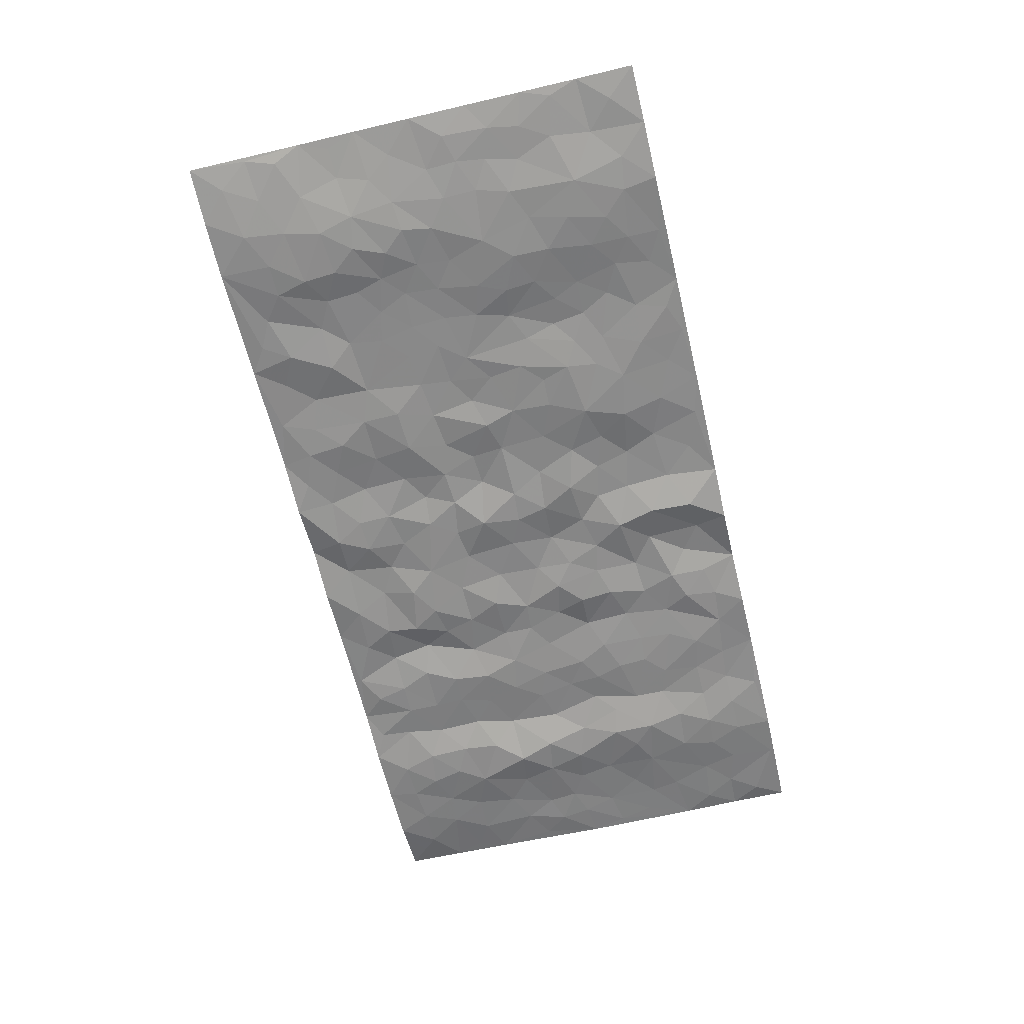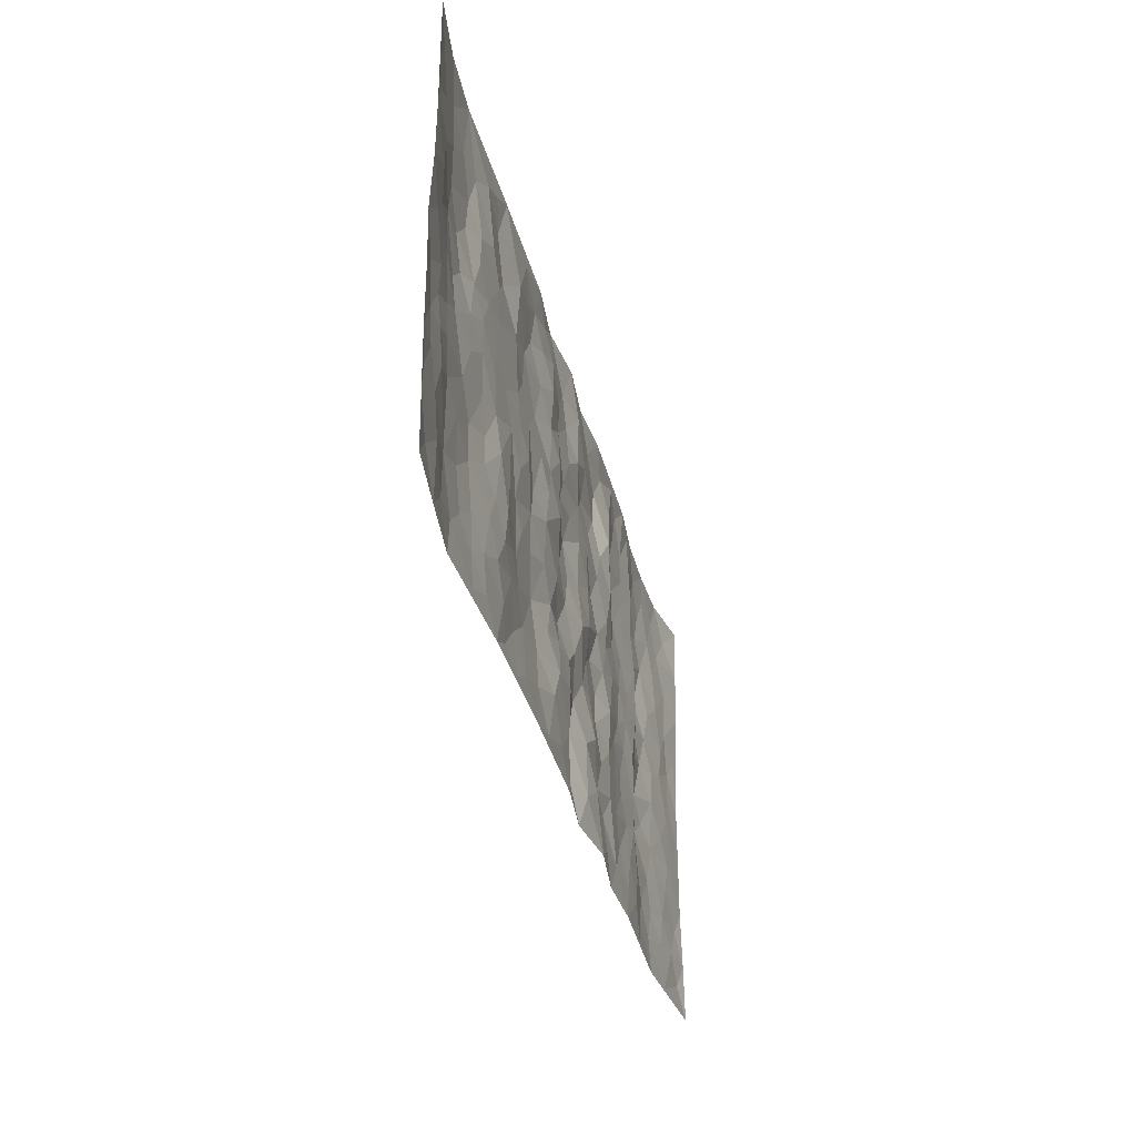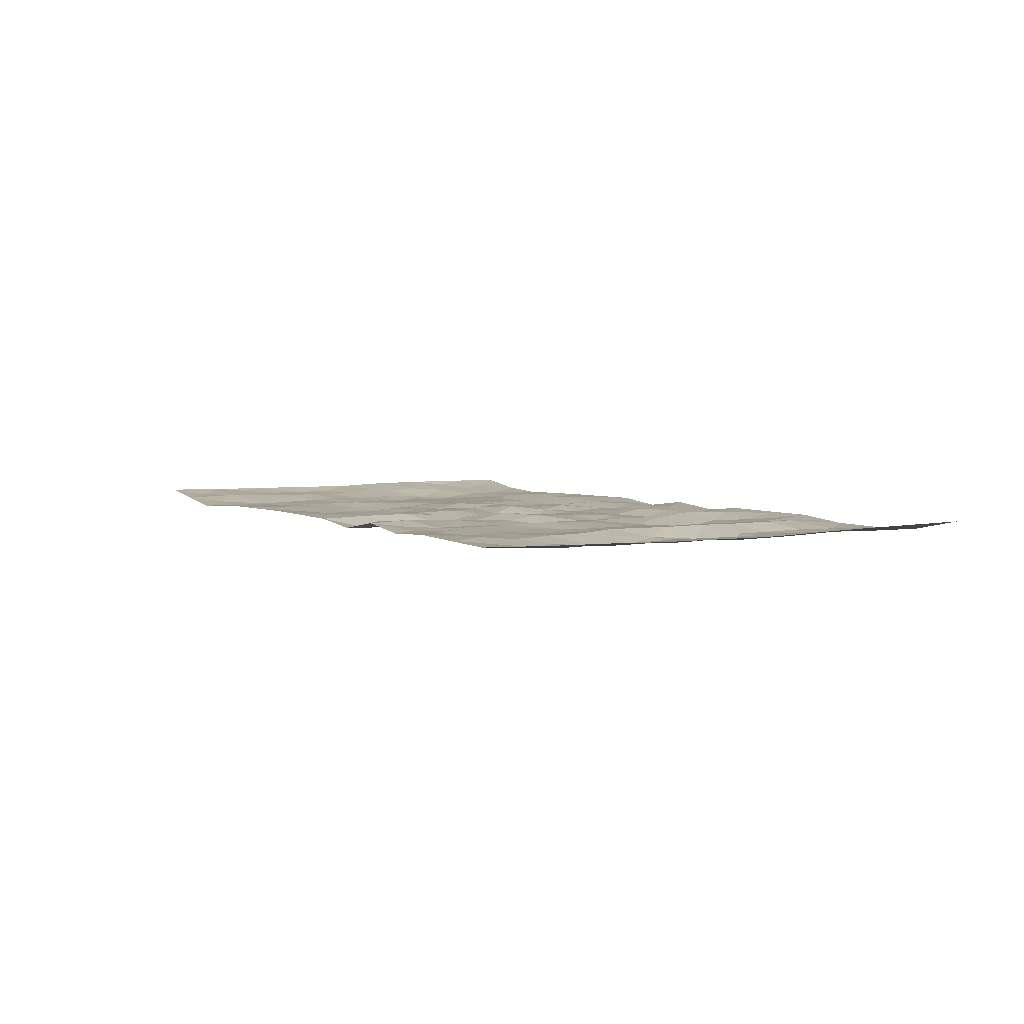
<metadata>
{"format":"obj","ext":"obj","renderer":"f3d","projection":"perspective","resolution":1024,"background":"white","views":[{"elev":-63.3,"azim":-76.6,"up":"+Z"},{"elev":-36.6,"azim":-76.2,"up":"+Y"},{"elev":4.1,"azim":59.4,"up":"+Z"}]}
</metadata>
<code>
v -0.9766 0.001811 0.022
v -0.9761 0.9993 0.02232
v 0.977 0.002055 0.02027
v 0.9746 0.9994 0.02501
v -0.7945 0.3926 -0.002464
v -0.9774 0.5004 0.01695
v -0.8556 0.3578 0.005325
v 0.002258 0.002044 0.005557
v -0.9769 0.2505 0.01891
v -0.9207 0.3378 0.008753
v -0.7324 0.001065 -0.00741
v -0.9765 0.126 0.0204
v -0.7084 0.2923 -0.008224
v -0.8543 0.001115 0.006875
v -0.8384 0.2884 0.004907
v -0.4876 0.0007024 0.004403
v -0.956 0.1882 0.01511
v -0.2905 0.1658 -0.006814
v -0.7748 0.3218 -0.005945
v -0.8597 0.12 0.009701
v -0.9215 0.06374 0.01167
v -0.7935 0.06372 -0.001972
v -0.6702 0.1261 -0.01014
v -0.7217 0.07412 -0.0086
v -0.8715 0.2071 0.007049
v -0.9081 0.27 0.008903
v -0.7677 0.1765 -0.009691
v -0.6901 0.209 -0.0119
v -0.8622 0.4884 0.004011
v -0.977 0.3753 0.01899
v -0.7321 0.9995 -0.001238
v -0.5339 0.2215 0.001016
v 0.2572 0.1577 -0.00369
v -0.9757 0.7502 0.02305
v -0.3648 0.3926 -0.00343
v -0.7807 0.7538 -0.01115
v -0.7973 0.8324 -0.005544
v -0.5787 0.442 -0.005902
v -0.5982 0.6061 -0.001899
v -0.4872 0.9986 0.004161
v -0.9533 0.6878 0.01944
v -0.6596 0.5627 -0.006334
v -0.3887 0.7537 -0.0006261
v -0.5064 0.2791 0.001978
v -0.4568 0.2241 0.005738
v -0.4925 0.1611 0.004639
v -0.4461 0.6366 -0.0004158
v -0.3642 0.5596 0.003332
v 0.1657 0.4737 0.005878
v -0.3309 0.22 -0.004916
v -0.2086 0.6104 0.002551
v -0.373 0.629 0.0001921
v -0.2996 0.05667 0.003468
v -0.6255 0.7111 -0.002992
v -0.3922 0.1931 0.0004288
v -0.8694 0.6184 0.004124
v -0.0367 0.3478 -0.009321
v 0.05786 0.3399 0.00152
v 0.2965 0.451 0.00179
v -0.09289 0.551 0.009633
v -0.1634 0.5556 0.006273
v 0.09228 0.6302 0.002004
v -0.6299 0.3456 -0.01203
v -0.7469 0.5742 -0.01309
v -0.9488 0.8109 0.01492
v -0.557 0.1283 -0.0006483
v -0.365 0.01111 0.005069
v -0.7935 0.4662 -0.005495
v -0.6143 0.1715 -0.007834
v -0.6116 0.01739 -0.001824
v -0.2424 0.0008717 0.007505
v -0.6128 0.0874 -0.005331
v -0.5439 0.05231 0.001524
v -0.4288 0.03611 0.001037
v -0.4483 0.1028 0.003184
v -0.8882 0.6866 0.01013
v -0.968 0.8748 0.02075
v -0.7348 0.5092 -0.01075
v -0.0007856 0.9967 0.01028
v -0.8011 0.676 -0.009021
v -0.5587 0.3143 -0.004478
v -0.5098 0.4608 0.0004056
v 0.007257 0.5712 -0.01096
v -0.0483 0.4826 -0.003022
v 0.004521 0.4195 -0.004509
v -0.122 0.1279 0.008511
v -0.5672 0.6705 -0.001944
v -0.9126 0.5628 0.0108
v -0.7302 0.6918 -0.01528
v -0.4458 0.2961 0.007359
v -0.6282 0.2667 -0.01079
v -0.499 0.6887 -0.001195
v -0.1709 0.4846 0.003407
v -0.26 0.4355 -0.002676
v -0.6453 0.6496 -0.006321
v -0.008745 0.1172 0.007428
v -0.4128 0.5102 0.0009793
v -0.3408 0.2873 -0.00691
v -0.2382 0.5033 -0.005039
v -0.1782 0.3813 0.00186
v -0.9762 0.6255 0.02208
v -0.703 0.6232 -0.01437
v -0.8113 0.58 -0.004988
v -0.3597 0.1089 -0.003483
v -0.519 0.5331 0.0007745
v -0.6804 0.4058 -0.01019
v -0.128 0.3237 0.00103
v -0.1472 0.2489 0.0009856
v -0.5156 0.6118 -0.0006095
v 0.1085 0.7289 -0.004395
v -0.001709 0.2153 0.008362
v -0.07104 0.2732 0.003978
v 0.005791 0.2889 0.00377
v -0.4265 0.363 0.003488
v -0.1933 0.1828 -0.007114
v -0.6518 0.4878 -0.005503
v -0.5532 0.3806 -0.005636
v -0.4893 0.391 0.005066
v -0.3048 0.5239 0.005104
v -0.2563 0.3496 -0.004916
v -0.3527 0.4666 0.002064
v -0.2235 0.2702 -0.01085
v -0.08865 0.4107 0.003767
v -0.5923 0.5315 -0.002408
v -0.09009 0.1983 0.01006
v -0.2108 0.09253 0.001416
v -0.396 0.2571 0.0004309
v -0.9258 0.4378 0.007423
v -0.8653 0.4208 0.002466
v 0.0923 0.4228 0.009412
v 0.2069 0.2384 0.00632
v 0.08297 0.5169 0.001629
v 0.02053 0.4878 -0.0043
v 0.1655 0.3934 -0.002354
v 0.7879 0.4971 -0.001745
v 0.2193 0.4343 -0.008072
v 0.2654 0.3134 -0.00765
v 0.1603 0.5675 0.003646
v 0.1208 0.9978 -4.042e-05
v -0.2907 0.6196 0.0005494
v 0.4219 0.8806 -0.002397
v 0.4873 0.9988 0.007986
v -0.2128 0.7807 0.000375
v -0.05755 0.8636 -0.002194
v -0.3194 0.3477 -0.003076
v -0.4567 0.566 0.0003504
v -0.07175 0.05268 0.009096
v -0.1556 0.02166 0.007077
v 0.1225 0.003132 -0.006785
v 0.01413 0.8593 -0.004856
v -0.01609 0.6991 -0.003438
v 0.4199 0.1957 -0.002002
v 0.3398 0.2894 0.003134
v 0.5912 0.5259 0.005925
v 0.5245 0.5467 0.001393
v 0.4535 0.1339 -0.004112
v 0.5211 0.2263 -0.003151
v 0.4128 0.361 -0.003107
v 0.02318 0.6402 -0.0004488
v -0.05807 0.6269 0.0001637
v -0.1453 0.7291 0.004396
v -0.08507 0.6925 0.007256
v -0.05964 0.7906 -0.002423
v -0.1347 0.6324 0.001639
v 0.02111 0.774 -0.0005136
v 0.2432 0.9983 0.008461
v -0.01818 0.9261 -0.004789
v -0.2676 0.8461 -0.006258
v -0.1979 0.8798 0.00172
v -0.3142 0.7807 -0.005171
v -0.2432 0.9979 0.007387
v -0.226 0.6957 -0.007116
v -0.316 0.6998 -0.007111
v -0.1387 0.8294 0.008653
v -0.1212 0.998 -0.003804
v 0.2178 0.7461 -0.008463
v 0.1736 0.6673 -0.0004821
v 0.3261 0.5949 0.00478
v 0.2604 0.523 -0.001436
v 0.2658 0.6657 -0.001877
v 0.4224 0.7445 -0.007484
v 0.3554 0.6829 0.006521
v 0.2854 0.7332 0.0008667
v 0.06792 0.9279 0.008402
v 0.07887 0.8222 0.004097
v 0.1453 0.8571 0.003481
v 0.2498 0.8734 -0.004256
v 0.3198 0.7933 0.0123
v 0.2316 0.5954 -0.007499
v -0.8794 0.8683 0.005379
v -0.68 0.8177 -0.01161
v -0.8666 0.7756 0.003843
v -0.8543 0.9994 0.005265
v -0.9192 0.9407 0.01118
v -0.8083 0.9223 -0.003863
v -0.7312 0.8865 -0.007202
v -0.6037 0.93 0.002103
v -0.6601 0.8869 -0.005426
v -0.6853 0.7467 -0.01371
v -0.5587 0.815 0.002539
v -0.6204 0.7819 -0.002235
v -0.5095 0.9015 -0.005619
v -0.39 0.8777 0.006728
v -0.5434 0.9606 0.001556
v -0.4631 0.8161 -0.007232
v -0.4412 0.936 0.005622
v -0.3438 0.9725 0.00559
v -0.5101 0.7611 0.0001591
v -0.319 0.9009 0.001919
v -0.2572 0.9303 -0.0003475
v 0.1559 0.785 -0.009571
v 0.2552 0.8043 -0.00875
v 0.187 0.9331 -0.001468
v 0.3902 0.8124 -0.002986
v 0.3355 0.881 0.0101
v 0.3793 0.9828 0.006109
v 0.2872 0.9379 0.002394
v 0.4394 0.9488 -0.0006183
v 0.3799 0.4931 0.002911
v 0.3251 0.5287 0.00202
v 0.4833 0.6041 -0.002957
v 0.431 0.6645 -0.007585
v 0.4052 0.5878 -0.003009
v 0.3509 0.1897 0.002285
v 0.4802 0.3339 -0.00538
v 0.4589 0.5222 -0.001227
v 0.3457 0.3876 0.005171
v -0.1227 0.9142 0.002683
v -0.1822 0.9574 0.0009984
v 0.318 0.1333 -0.006387
v 0.6093 0.01291 0.0004503
v 0.2005 0.3338 -0.00337
v 0.271 0.3851 -0.009753
v 0.5822 0.2464 -0.0005249
v 0.7312 0.9996 -0.003473
v 0.9753 0.2509 0.01551
v 0.4901 0.8127 -0.001703
v 0.7155 0.4874 -0.01543
v 0.4869 0.7473 -0.003088
v 0.9754 0.5003 0.01445
v 0.6662 0.2928 -0.01805
v 0.5086 0.4675 0.001776
v 0.7743 0.3103 -0.005715
v 0.5604 0.4146 0.004383
v 0.4866 0.0004693 0.004058
v 0.08929 0.2529 -0.01043
v 0.5027 0.07571 0.003132
v 0.134 0.3194 -0.001894
v 0.4149 0.266 -0.001712
v 0.8701 0.2649 0.006233
v 0.6392 0.4613 -0.009008
v 0.5757 0.08067 0.00305
v 0.448 0.4255 -0.002999
v 0.6056 0.3707 -0.005293
v 0.2849 0.2326 -0.0007367
v 0.4769 0.2707 -0.00449
v 0.2614 0.07913 0.001925
v 0.3639 0.001857 -0.002038
v 0.2426 0.003136 0.01146
v 0.1986 0.1158 0.01076
v 0.06683 0.1703 -0.01262
v 0.1424 0.1906 0.003585
v 0.6105 0.1459 -0.00158
v 0.7728 0.4229 -0.002359
v 0.7452 0.22 -0.009175
v 0.6484 0.0789 -0.006
v 0.6663 0.3839 -0.01751
v 0.715 0.3385 -0.01475
v 0.8819 0.3261 0.008126
v 0.7422 0.5679 -0.00912
v 0.6896 0.1438 -0.01132
v 0.7609 0.1486 -0.007114
v 0.836 0.3674 0.004719
v 0.9387 0.3498 0.01232
v 0.8823 0.4387 0.008597
v 0.5808 0.3118 -0.000225
v 0.8178 0.1051 0.001816
v 0.3295 0.06356 -0.00104
v 0.4085 0.06813 -0.000427
v 0.07057 0.07802 -0.01341
v 0.14 0.07289 0.006065
v 0.9751 0.7499 0.02116
v 0.7296 0.07751 -0.006262
v 0.6527 0.2142 -0.01097
v 0.9575 0.425 0.01332
v 0.9036 0.5093 0.007469
v 0.805 0.2498 -0.0009186
v 0.5309 0.147 0.000303
v 0.732 -0.0002927 -0.002152
v 0.5019 0.3934 -0.002105
v 0.9379 0.06384 0.01117
v 0.9757 0.1266 0.01859
v 0.8369 0.1798 0.002851
v 0.8956 0.1243 0.009311
v 0.8274 0.008209 0.006047
v 0.9345 0.1884 0.009795
v 0.6631 0.5557 -0.01489
v 0.6894 0.6332 -0.01982
v 0.5853 0.6367 0.006198
v 0.8228 0.692 0.003215
v 0.6292 0.7725 -0.01217
v 0.9538 0.6251 0.01506
v 0.764 0.6424 -0.00378
v 0.8517 0.5955 0.006761
v 0.7317 0.7449 -0.01303
v 0.8428 0.5308 0.004016
v 0.9132 0.5744 0.007295
v 0.8889 0.6598 0.008274
v 0.6381 0.693 -0.01177
v 0.5648 0.7248 0.003245
v 0.5091 0.6751 -0.0005595
v 0.8514 0.853 0.002274
v 0.7102 0.8724 -0.0114
v 0.8095 0.7775 0.0006932
v 0.8949 0.7784 0.008415
v 0.7783 0.8452 -0.003494
v 0.972 0.8747 0.02254
v 0.6922 0.8036 -0.01458
v 0.9509 0.8118 0.01819
v 0.7396 0.9327 -0.006241
v 0.8539 0.9995 0.001376
v 0.6092 0.9996 -0.002628
v 0.8189 0.9268 -0.001797
v 0.905 0.9288 0.008229
v 0.6592 0.9358 -0.009031
v 0.5554 0.9025 0.003565
v 0.4903 0.8821 -0.001605
v 0.5483 0.9707 0.002035
v 0.569 0.8229 0.004191
v 0.6341 0.8619 -0.009688
f 29 6 128
f 12 21 20
f 26 10 9
f 55 45 46
f 27 19 15
f 26 9 17
f 101 6 88
f 12 1 21
f 7 15 19
f 125 86 96
f 84 123 85
f 129 29 128
f 25 27 15
f 12 20 17
f 73 75 66
f 22 14 11
f 26 17 25
f 9 12 17
f 25 15 26
f 5 129 7
f 52 146 48
f 55 18 50
f 7 19 5
f 20 27 25
f 124 82 105
f 41 76 34
f 20 14 22
f 14 20 21
f 14 21 1
f 24 22 11
f 24 27 22
f 72 66 69
f 69 32 91
f 70 24 11
f 24 23 27
f 17 20 25
f 27 20 22
f 10 15 7
f 10 26 15
f 23 28 27
f 27 13 19
f 28 23 69
f 13 27 28
f 119 121 94
f 10 7 129
f 6 30 128
f 9 10 30
f 36 192 80
f 80 102 89
f 118 81 44
f 64 103 78
f 115 126 86
f 45 32 46
f 91 63 13
f 129 68 29
f 95 87 54
f 95 54 199
f 202 40 204
f 82 97 105
f 29 88 6
f 18 55 104
f 148 126 71
f 38 82 124
f 50 18 122
f 117 82 38
f 5 19 106
f 82 117 118
f 80 64 102
f 127 45 55
f 194 77 190
f 98 35 114
f 39 124 105
f 127 50 98
f 106 19 13
f 66 75 46
f 39 95 42
f 63 117 38
f 95 89 102
f 101 56 76
f 51 140 99
f 18 53 126
f 62 83 132
f 45 127 90
f 112 113 57
f 103 29 68
f 130 85 58
f 109 39 105
f 35 94 121
f 113 246 58
f 151 165 163
f 120 100 94
f 114 127 98
f 192 190 65
f 95 39 87
f 36 191 37
f 67 104 74
f 56 101 88
f 13 63 106
f 192 34 76
f 268 241 243
f 108 115 125
f 93 84 60
f 133 84 85
f 156 288 157
f 101 76 41
f 80 103 64
f 105 97 146
f 99 61 51
f 92 109 47
f 125 96 111
f 158 227 153
f 75 104 55
f 69 66 32
f 81 91 32
f 106 78 68
f 42 64 78
f 77 34 65
f 24 70 72
f 75 73 16
f 16 71 67
f 2 34 77
f 13 28 91
f 103 56 88
f 56 80 76
f 72 69 23
f 11 16 70
f 16 73 70
f 16 67 74
f 115 18 126
f 24 72 23
f 73 72 70
f 16 74 75
f 72 73 66
f 32 45 44
f 84 83 60
f 66 46 32
f 78 106 116
f 117 63 81
f 67 53 104
f 103 68 78
f 69 91 28
f 36 80 89
f 106 38 116
f 106 68 5
f 81 118 117
f 62 132 138
f 32 44 81
f 53 67 71
f 57 58 85
f 123 100 107
f 93 60 61
f 33 230 224
f 8 96 147
f 132 133 130
f 140 48 119
f 93 100 123
f 122 98 50
f 164 60 160
f 53 71 126
f 125 112 108
f 193 194 195
f 75 55 46
f 63 91 81
f 56 103 80
f 196 198 31
f 18 104 53
f 121 48 97
f 38 106 63
f 118 97 82
f 97 35 121
f 51 172 140
f 130 134 49
f 87 39 109
f 288 252 263
f 97 114 35
f 47 43 92
f 57 113 58
f 248 130 58
f 34 101 41
f 114 90 127
f 116 124 42
f 145 94 35
f 118 114 97
f 167 79 175
f 98 145 35
f 85 123 57
f 43 47 52
f 199 36 89
f 42 78 116
f 159 83 62
f 88 29 103
f 74 104 75
f 118 44 90
f 173 140 172
f 42 95 102
f 190 192 37
f 65 190 77
f 89 95 199
f 125 111 112
f 92 87 109
f 18 115 122
f 177 180 176
f 112 57 107
f 109 105 146
f 93 94 100
f 285 286 275
f 96 86 147
f 137 232 131
f 57 123 107
f 87 92 208
f 49 134 136
f 132 130 49
f 161 164 162
f 50 127 55
f 122 108 107
f 122 107 100
f 48 140 52
f 118 90 114
f 99 119 94
f 123 84 93
f 36 37 192
f 48 121 119
f 120 122 100
f 39 42 124
f 38 124 116
f 248 58 246
f 44 45 90
f 98 122 120
f 146 52 47
f 94 93 99
f 168 209 170
f 212 183 188
f 202 197 200
f 42 102 64
f 107 108 112
f 99 93 61
f 8 280 96
f 112 111 113
f 125 115 86
f 115 108 122
f 128 30 10
f 5 68 129
f 10 129 128
f 132 49 138
f 83 84 133
f 130 133 85
f 83 133 132
f 248 134 130
f 156 152 224
f 151 110 165
f 212 186 211
f 153 224 249
f 254 251 244
f 246 261 262
f 225 158 249
f 49 136 179
f 185 184 150
f 214 188 181
f 181 188 182
f 161 163 174
f 143 170 172
f 110 211 185
f 184 79 167
f 174 228 169
f 62 110 159
f 163 150 144
f 210 169 229
f 170 143 168
f 176 211 110
f 98 120 145
f 94 145 120
f 48 146 97
f 109 146 47
f 148 86 126
f 147 86 148
f 71 8 148
f 8 147 148
f 244 276 254
f 232 136 134
f 174 143 161
f 60 83 160
f 163 162 151
f 159 160 83
f 261 281 262
f 259 281 149
f 219 220 59
f 246 113 111
f 33 255 131
f 157 256 152
f 137 255 153
f 230 278 279
f 262 260 33
f 154 155 242
f 131 255 137
f 248 131 232
f 281 280 149
f 259 258 278
f 220 179 59
f 159 151 160
f 162 160 151
f 164 61 60
f 228 174 144
f 144 174 163
f 159 110 151
f 161 172 164
f 186 184 185
f 161 162 163
f 61 164 51
f 160 162 164
f 187 217 213
f 150 163 165
f 205 202 200
f 79 184 139
f 170 43 173
f 174 169 143
f 161 143 172
f 167 144 150
f 176 180 183
f 172 170 173
f 223 226 221
f 185 150 165
f 99 140 119
f 207 206 203
f 172 51 164
f 43 52 173
f 173 52 140
f 167 175 228
f 228 229 169
f 210 168 169
f 177 110 62
f 189 138 179
f 62 138 177
f 136 232 233
f 181 182 222
f 150 184 167
f 178 180 189
f 49 179 138
f 177 138 189
f 180 178 182
f 178 179 220
f 307 308 304
f 222 223 221
f 215 187 188
f 176 183 212
f 187 213 186
f 214 215 188
f 185 211 186
f 237 181 239
f 182 188 183
f 110 185 165
f 216 215 141
f 211 176 212
f 182 183 180
f 176 110 177
f 213 184 186
f 178 189 179
f 177 189 180
f 195 190 37
f 197 198 200
f 195 194 190
f 34 192 65
f 80 192 76
f 37 196 195
f 194 2 77
f 193 2 194
f 196 37 191
f 31 193 195
f 198 196 191
f 31 195 196
f 199 201 191
f 197 204 31
f 198 191 201
f 31 198 197
f 201 199 54
f 36 199 191
f 54 208 201
f 208 43 205
f 208 54 87
f 198 201 200
f 206 205 203
f 43 170 203
f 210 207 209
f 40 202 206
f 31 204 40
f 197 202 204
f 208 205 200
f 43 203 205
f 205 206 202
f 203 209 207
f 171 40 207
f 40 206 207
f 208 200 201
f 43 208 92
f 170 209 203
f 168 143 169
f 207 210 171
f 168 210 209
f 188 187 212
f 212 187 186
f 166 139 213
f 184 213 139
f 237 214 181
f 215 214 141
f 216 141 218
f 213 217 166
f 142 166 216
f 217 216 166
f 187 215 217
f 216 217 215
f 237 141 214
f 142 216 218
f 223 222 182
f 179 136 59
f 223 220 219
f 267 238 251
f 237 327 141
f 223 182 178
f 158 290 253
f 220 223 178
f 59 233 227
f 233 59 136
f 248 246 131
f 153 249 158
f 251 254 267
f 223 219 226
f 111 261 246
f 297 251 238
f 276 256 157
f 167 228 144
f 229 228 175
f 175 171 229
f 229 171 210
f 260 257 33
f 265 271 272
f 266 289 283
f 269 243 250
f 249 224 152
f 266 283 271
f 227 233 137
f 253 227 158
f 325 313 320
f 135 264 275
f 310 329 239
f 270 298 297
f 249 256 225
f 275 273 269
f 311 222 221
f 155 154 299
f 234 276 157
f 310 311 299
f 222 239 181
f 221 226 155
f 266 263 252
f 242 290 244
f 264 273 275
f 273 264 243
f 242 244 154
f 276 290 225
f 288 234 157
f 240 282 302
f 275 286 306
f 225 290 158
f 234 263 284
f 241 254 276
f 233 232 137
f 137 153 227
f 264 135 238
f 244 251 154
f 260 259 257
f 227 253 219
f 33 224 255
f 154 297 299
f 240 302 307
f 297 154 251
f 264 268 243
f 253 226 219
f 271 284 263
f 277 294 293
f 290 242 253
f 241 234 284
f 59 227 219
f 242 155 226
f 252 245 231
f 157 152 156
f 257 230 33
f 152 256 249
f 278 230 257
f 262 33 131
f 224 153 255
f 259 278 257
f 134 248 232
f 230 279 224
f 96 261 111
f 261 96 280
f 280 281 261
f 246 262 131
f 252 247 245
f 268 267 241
f 283 277 272
f 288 247 252
f 275 274 285
f 295 291 294
f 267 268 264
f 263 234 288
f 309 310 299
f 290 276 244
f 283 272 271
f 267 254 241
f 265 243 241
f 236 240 285
f 297 238 270
f 303 305 298
f 241 276 234
f 221 155 299
f 272 277 293
f 250 243 287
f 286 285 240
f 284 271 265
f 271 263 266
f 295 3 291
f 225 256 276
f 241 284 265
f 289 266 231
f 3 292 291
f 321 235 323
f 293 294 296
f 279 278 258
f 245 279 258
f 279 156 224
f 260 281 259
f 280 8 149
f 262 281 260
f 231 266 252
f 267 264 238
f 306 304 270
f 283 289 295
f 243 269 273
f 236 269 250
f 294 292 296
f 274 236 285
f 269 274 275
f 250 287 293
f 245 289 231
f 236 274 269
f 156 279 247
f 242 226 253
f 247 279 245
f 243 265 287
f 288 156 247
f 265 272 293
f 296 292 236
f 293 287 265
f 295 294 277
f 277 283 295
f 236 250 296
f 289 3 295
f 292 294 291
f 293 296 250
f 300 304 308
f 325 320 235
f 329 330 326
f 270 304 303
f 270 303 298
f 309 305 301
f 135 306 270
f 299 297 298
f 298 309 299
f 238 135 270
f 300 314 305
f 303 300 305
f 304 306 307
f 300 303 304
f 282 319 315
f 322 325 235
f 275 306 135
f 307 306 286
f 240 307 286
f 308 307 302
f 302 282 308
f 308 282 315
f 305 309 298
f 310 309 301
f 310 301 329
f 310 239 311
f 222 311 239
f 299 311 221
f 319 312 315
f 312 323 316
f 301 305 318
f 305 314 316
f 300 308 315
f 316 314 312
f 312 314 315
f 315 314 300
f 323 312 324
f 316 313 318
f 282 4 317
f 330 313 325
f 4 321 324
f 235 320 323
f 282 317 319
f 312 319 317
f 326 325 322
f 316 320 313
f 316 318 305
f 142 218 327
f 327 218 141
f 316 323 320
f 324 312 317
f 4 324 317
f 321 323 324
f 318 313 330
f 328 326 322
f 326 327 329
f 329 327 237
f 326 328 327
f 322 142 328
f 327 328 142
f 329 237 239
f 301 318 330
f 326 330 325
f 330 329 301

</code>
